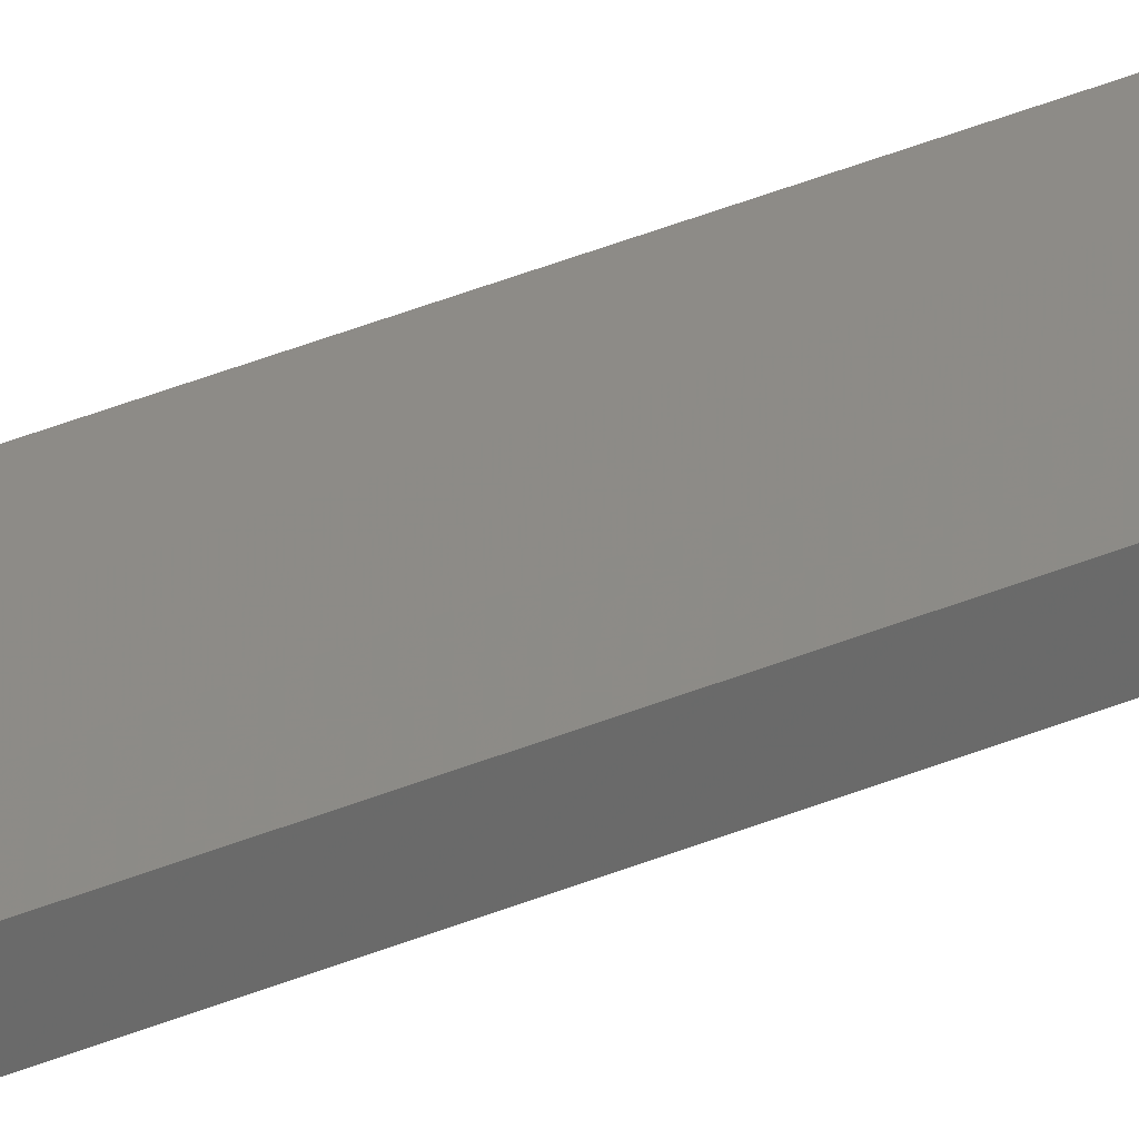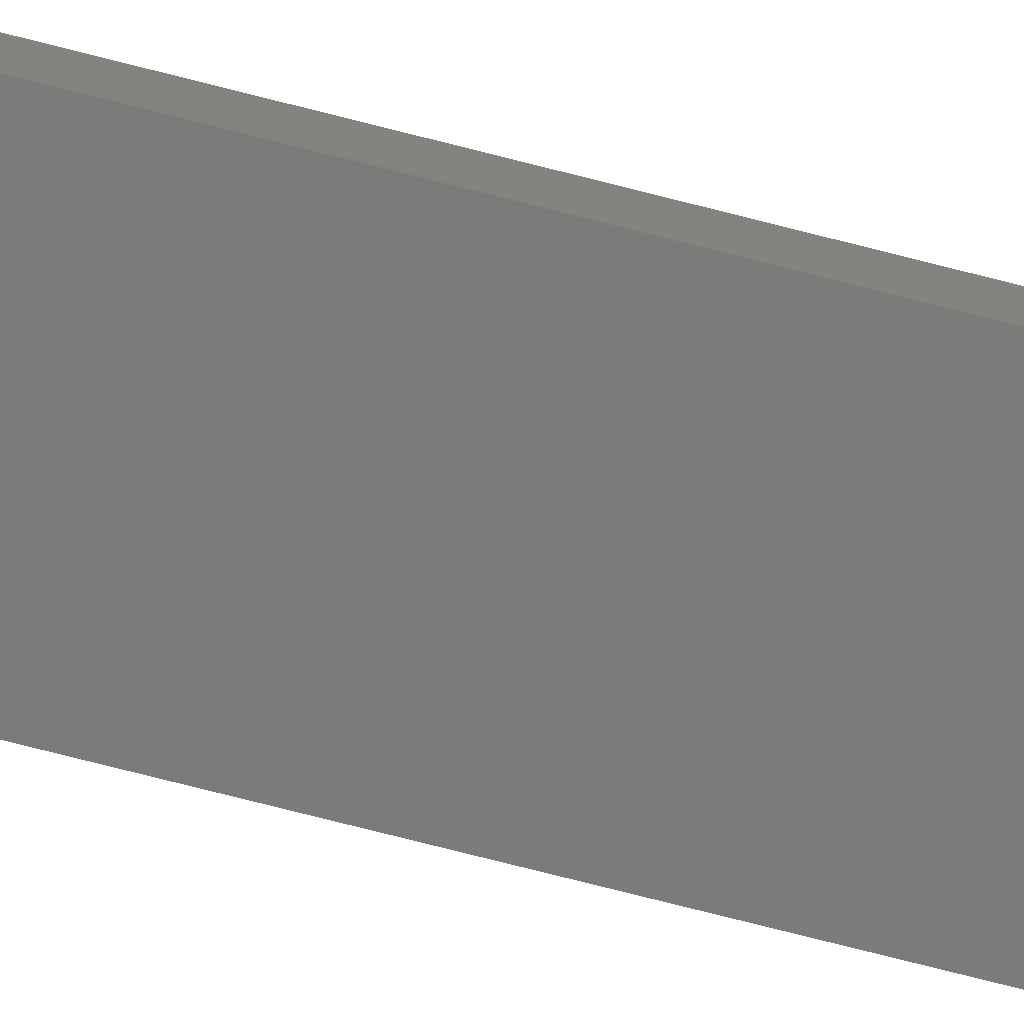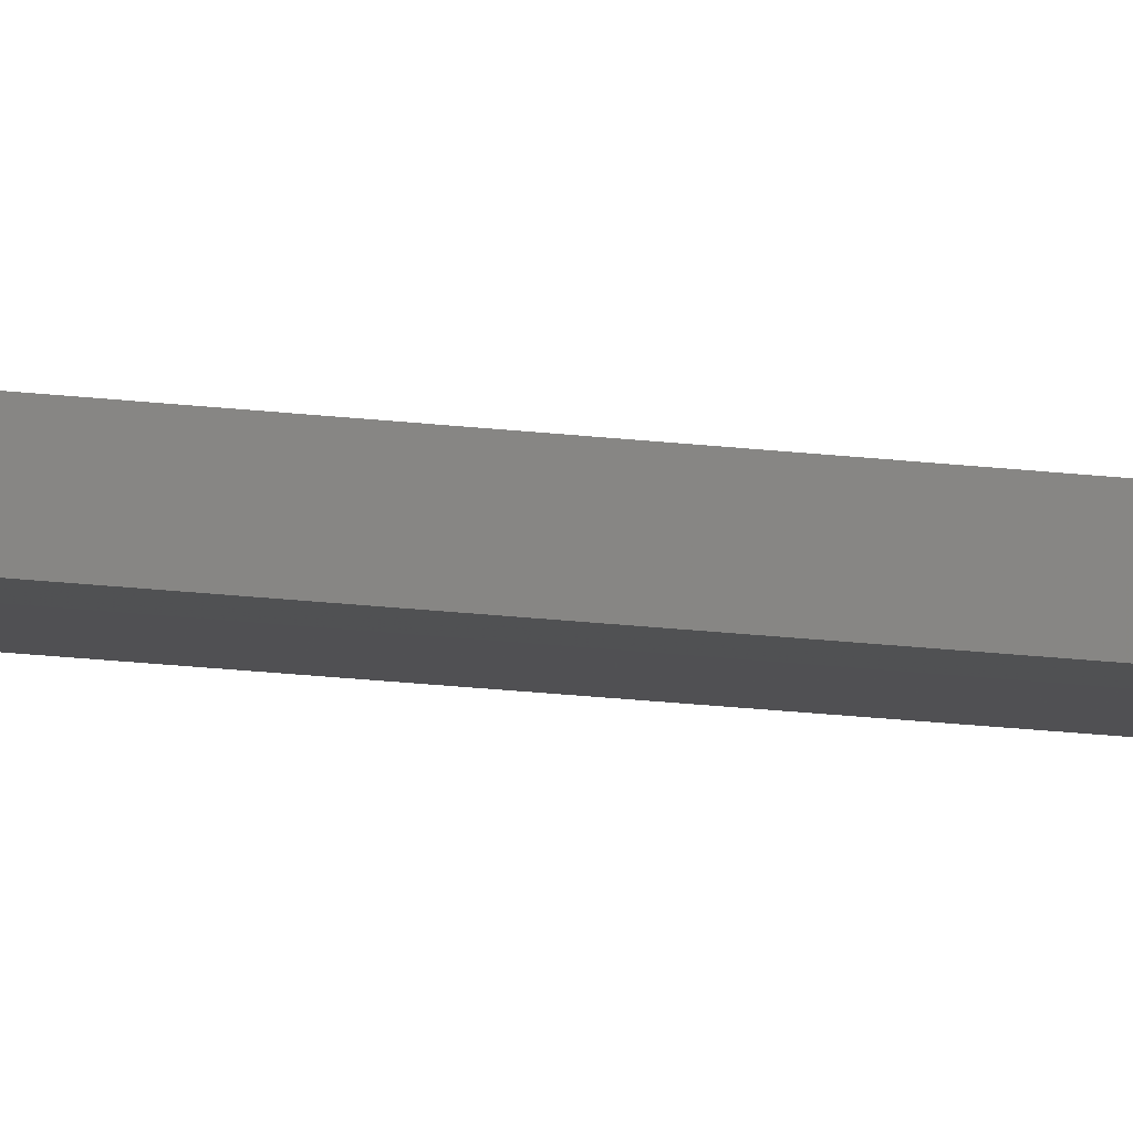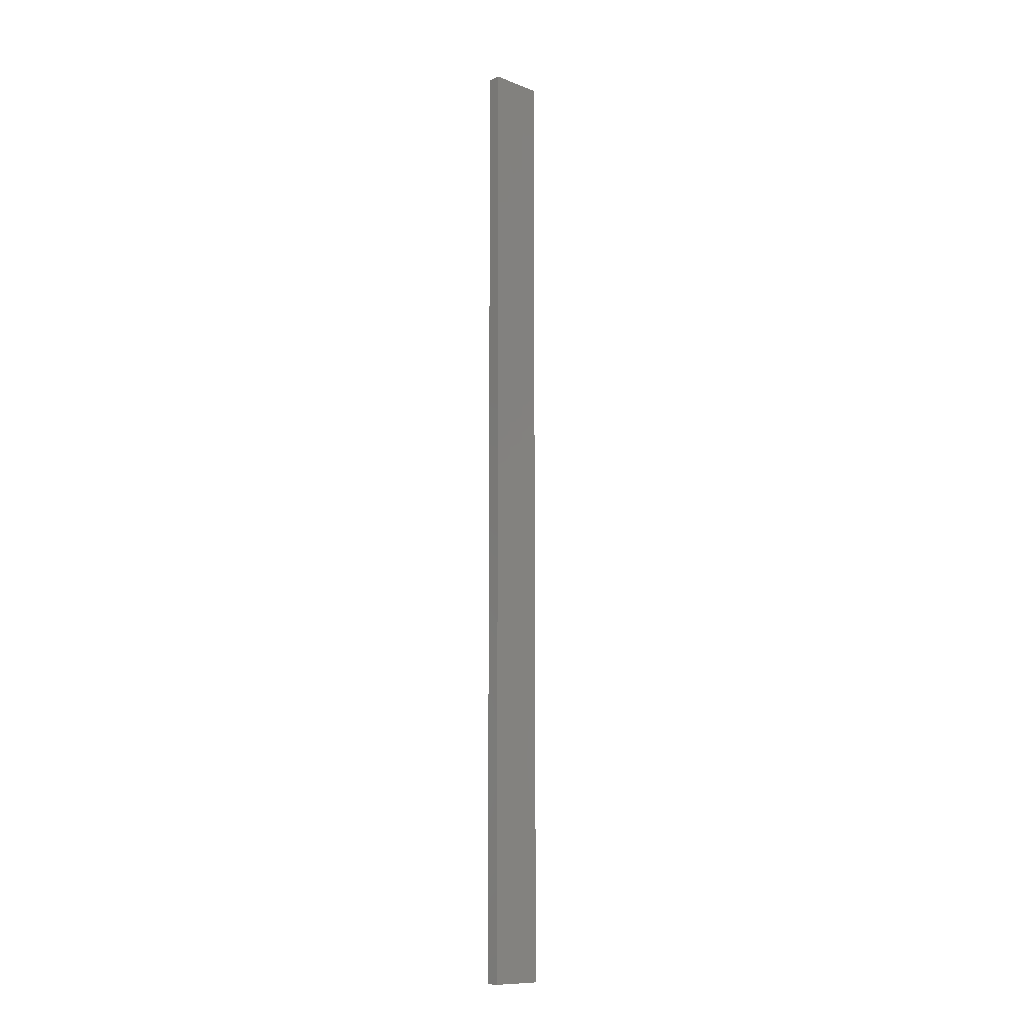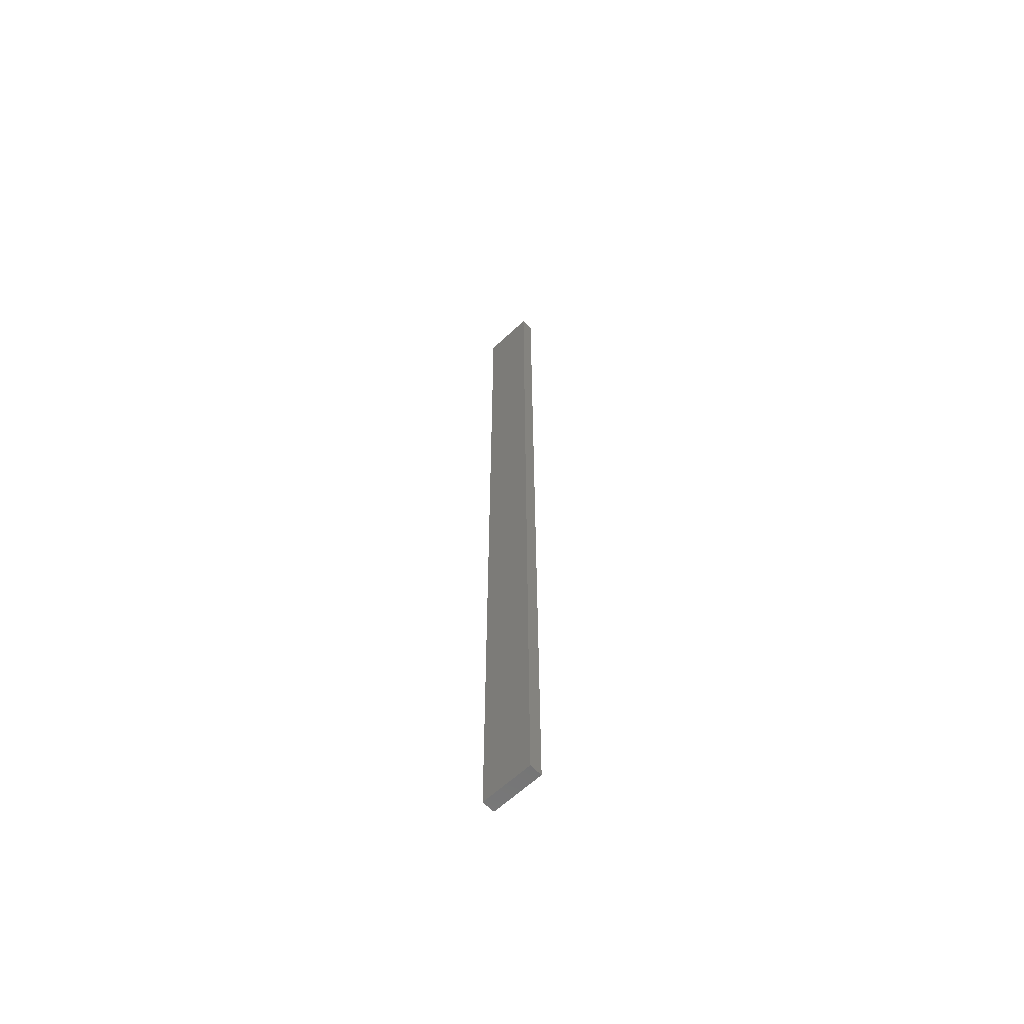
<metadata>
{"format":"stl","ext":"stl","renderer":"f3d","projection":"perspective","resolution":1024,"background":"white","views":[{"elev":46.9,"azim":65.7,"up":"+Y"},{"elev":-62.6,"azim":74.5,"up":"+Y"},{"elev":-17.4,"azim":-104.3,"up":"+Y"},{"elev":-11.2,"azim":148.7,"up":"+Z"},{"elev":-62.1,"azim":55.6,"up":"+Z"}]}
</metadata>
<code>
# stl→obj: 16 verts, 28 faces
v 19.02 -2.405 196.2
v 18.96 -2.419 196.2
v 18.96 -2.419 192.6
v 19.02 -2.405 192.6
v 19.09 -2.391 196.2
v 19.09 -2.391 192.6
v 19.15 -2.377 192.6
v 19.15 -2.377 196.2
v 19.14 -2.328 196.2
v 19.14 -2.328 192.6
v 18.95 -2.37 192.6
v 19.01 -2.356 196.2
v 19.01 -2.356 192.6
v 18.95 -2.37 196.2
v 19.08 -2.342 196.2
v 19.08 -2.342 192.6
f 1 2 3
f 1 3 4
f 5 4 6
f 5 6 7
f 5 1 4
f 8 5 7
f 8 7 9
f 7 10 9
f 11 12 13
f 14 12 11
f 13 15 16
f 12 15 13
f 16 9 10
f 15 9 16
f 14 11 2
f 11 3 2
f 16 10 7
f 6 16 7
f 4 13 16
f 4 16 6
f 3 11 13
f 3 13 4
f 9 15 8
f 15 5 8
f 12 1 15
f 15 1 5
f 14 2 12
f 12 2 1

</code>
